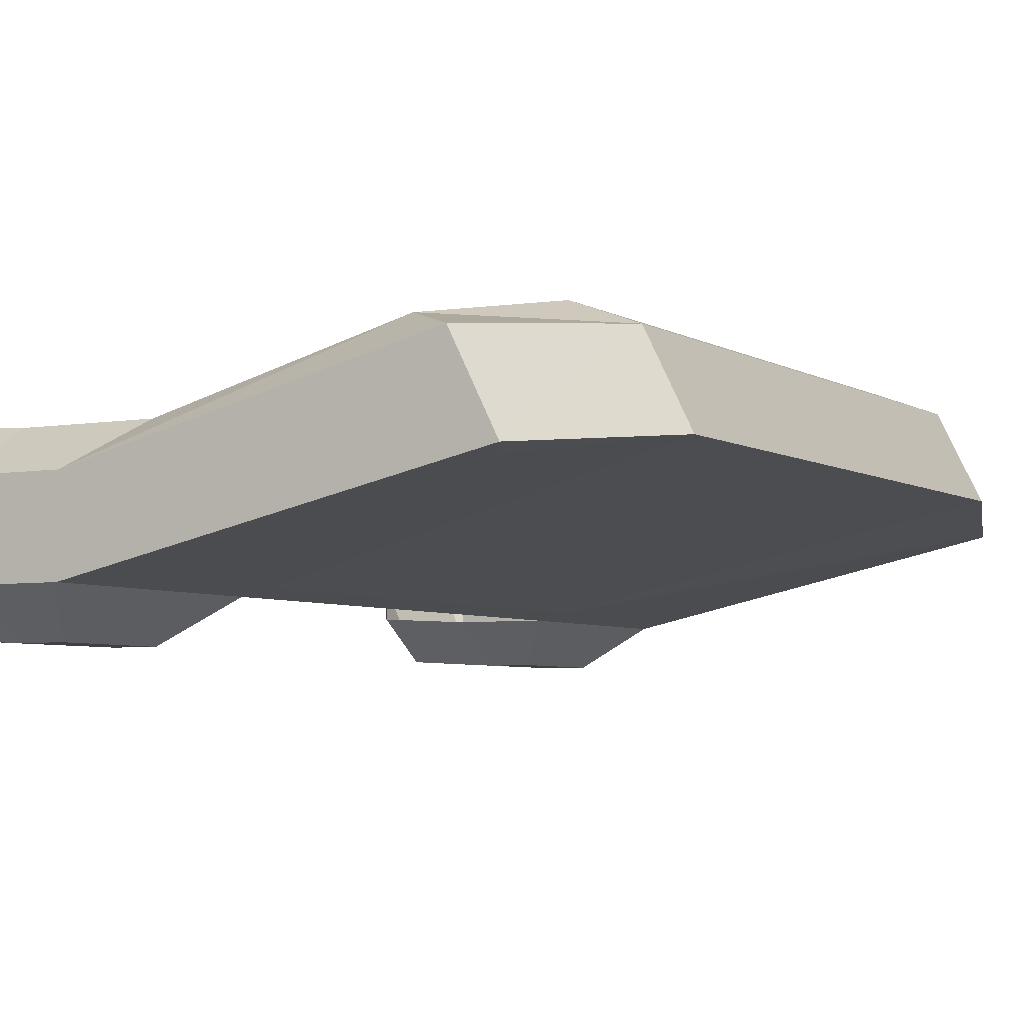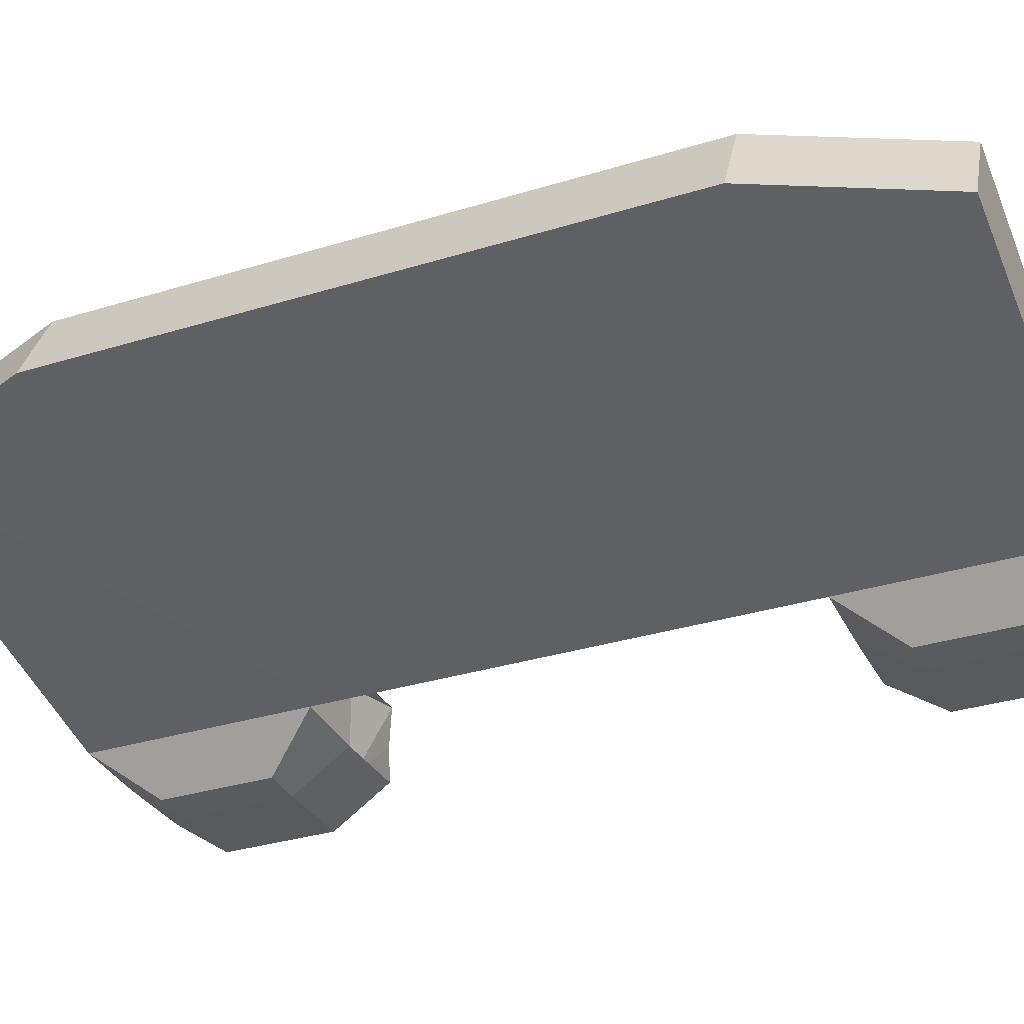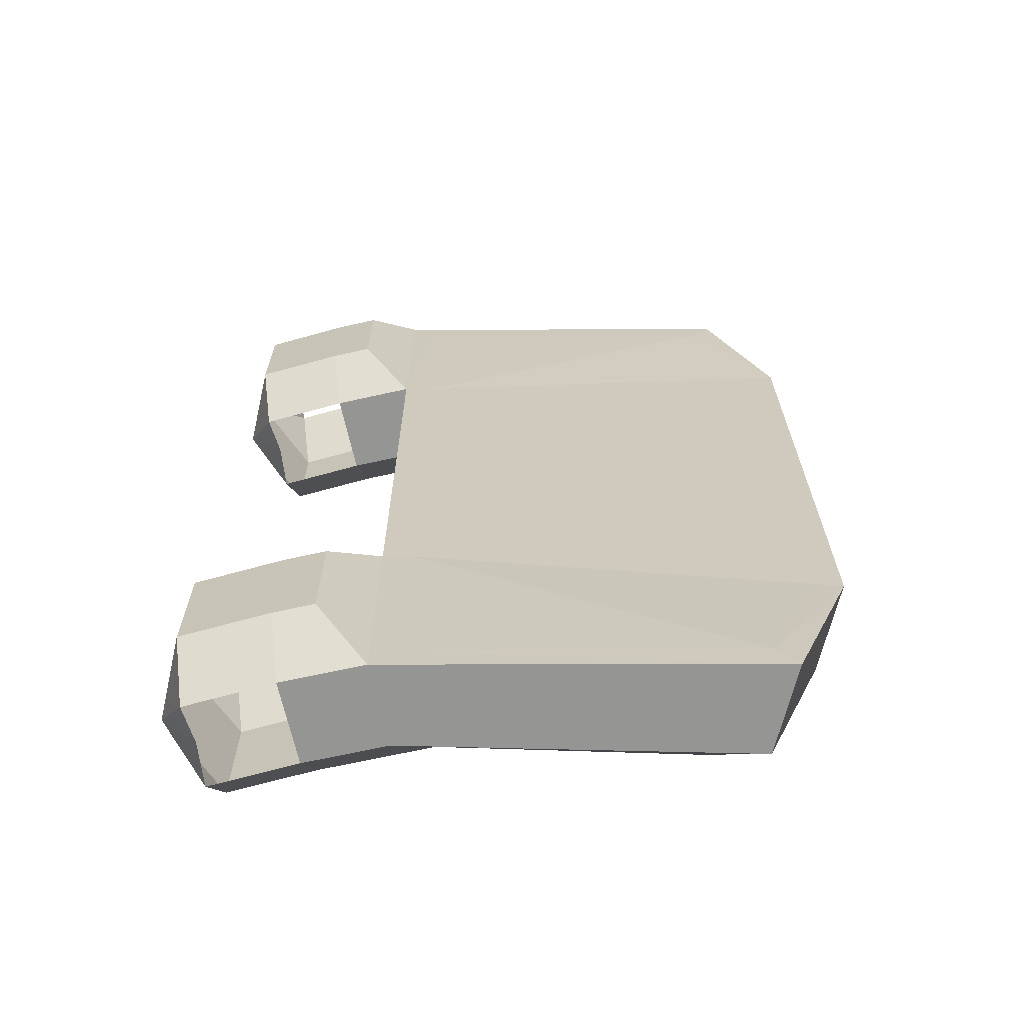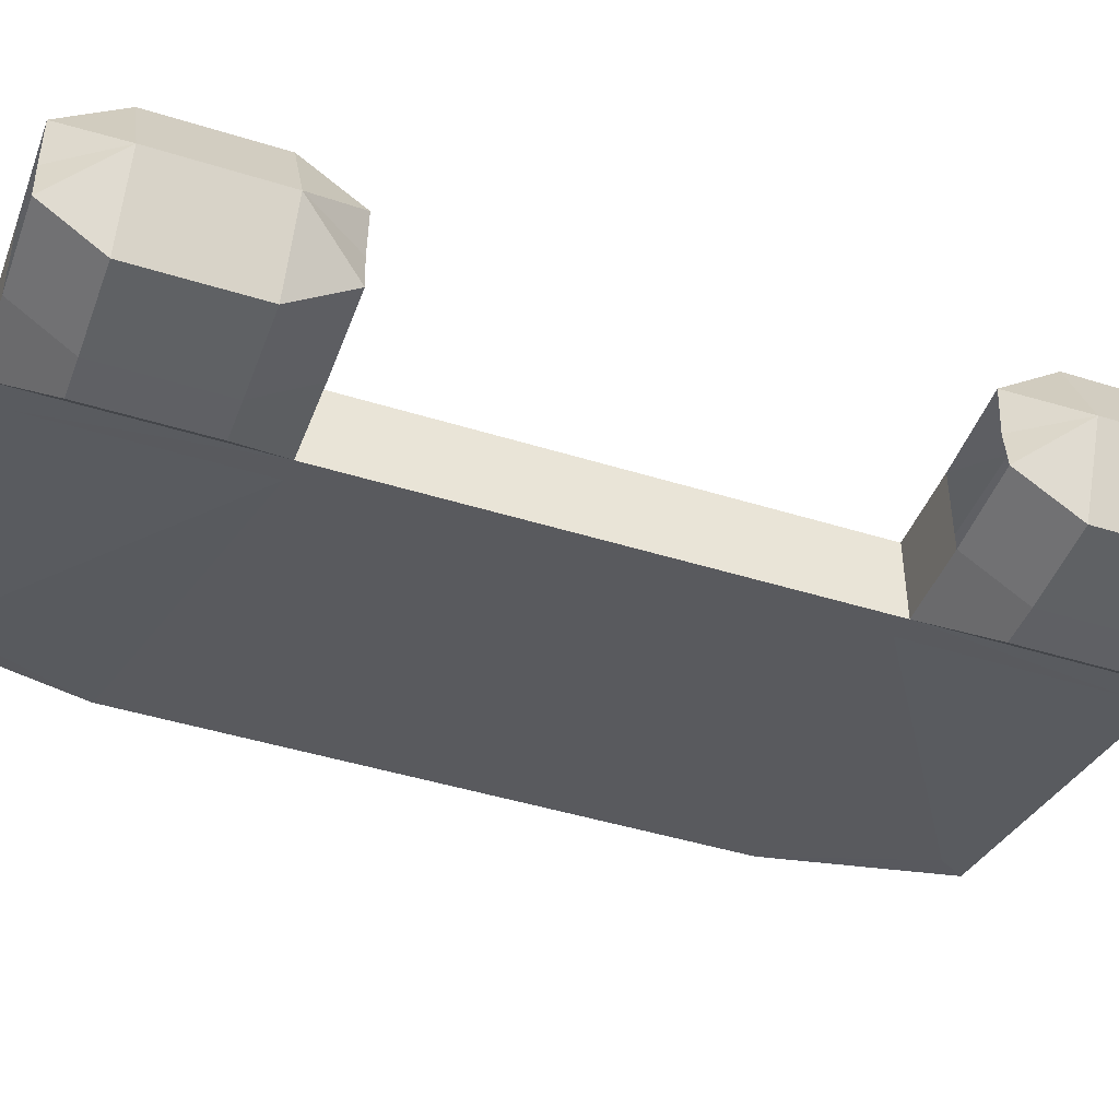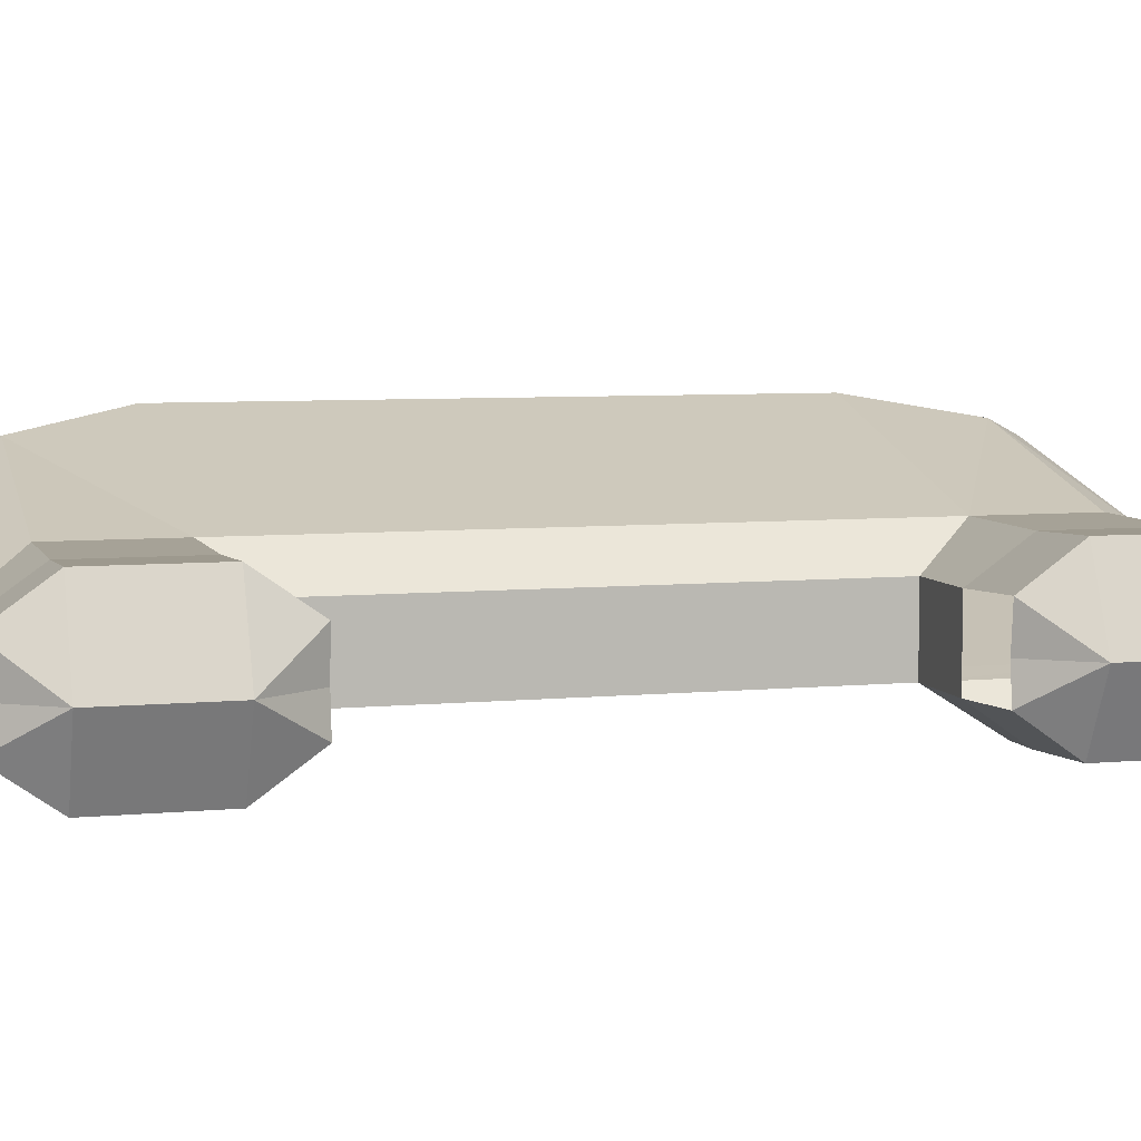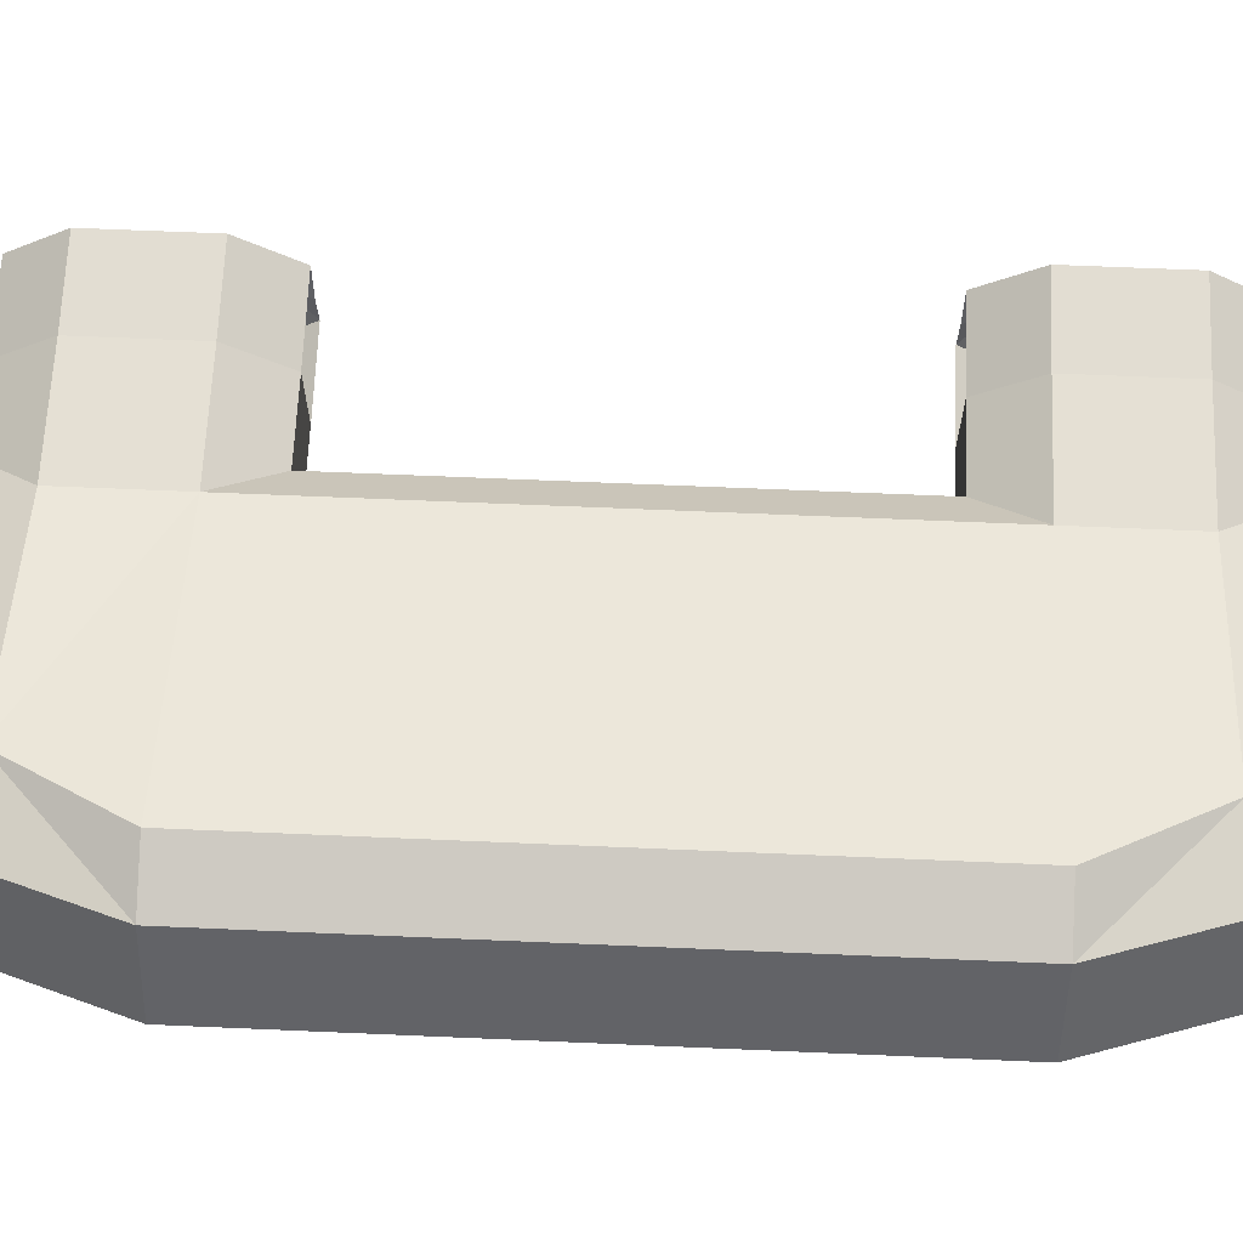
<metadata>
{"format":"obj","ext":"obj","renderer":"f3d","projection":"perspective","resolution":1024,"background":"white","views":[{"elev":-4.9,"azim":-150.7,"up":"+Z"},{"elev":-33.5,"azim":-67.2,"up":"+Z"},{"elev":-67.3,"azim":-167.4,"up":"+Y"},{"elev":-44.0,"azim":69.8,"up":"+Z"},{"elev":6.4,"azim":74.0,"up":"+Z"},{"elev":65.3,"azim":-87.5,"up":"+Z"}]}
</metadata>
<code>
o Truck_backmirror.L.001
v -0.01516 -0.166 -0.0152
v -0.0293 -0.146 -0.02934
v -0.01516 -0.146 -0.02934
v -0.01516 -0.08597 -0.0152
v -0.0293 -0.106 -0.02934
v -0.05319 -0.08597 -0.01297
v -0.04344 -0.166 0.01308
v -0.0532 -0.156 -0.01303
v -0.01516 -0.08599 0.01308
v -0.01516 -0.106 0.02723
v -0.04344 -0.08599 0.01308
v -0.05758 -0.106 0.02723
v -0.01516 -0.146 0.02723
v -0.01516 -0.166 0.01308
v 0.01541 -0.146 -0.02774
v 0.01541 -0.106 -0.02774
v 0.01541 -0.08597 -0.0136
v -0.01516 -0.106 -0.02934
v 0.02816 -0.146 -0.000856
v 0.01541 -0.166 -0.0136
v 0.02816 -0.106 -0.000856
v 0.01401 -0.08597 -0.000856
v 0.01542 -0.166 0.01469
v 0.01542 -0.146 0.02883
v -0.05758 -0.146 0.02723
v 0.01542 -0.08599 0.01469
v 0.01542 -0.106 0.02883
v 0.01542 0.1434 0.02883
v -0.01516 0.1034 0.02723
v 0.01542 0.1034 0.02883
v -0.01516 0.1434 -0.02934
v 0.01542 0.1034 -0.02774
v -0.01516 0.1034 -0.02934
v 0.02816 0.1434 -0.000855
v 0.01542 0.1434 -0.02774
v 0.02816 0.1034 -0.000855
v -0.01516 0.1434 0.02723
v 0.01542 0.1634 0.01469
v -0.01516 0.1634 0.01308
v -0.01516 0.1634 -0.0152
v 0.01542 0.1634 -0.0136
v 0.01401 0.1634 -0.000855
v 0.01542 0.08336 0.01469
v 0.01542 0.08339 -0.0136
v -0.01516 0.08339 -0.0152
v -0.04344 0.1634 0.01308
v -0.05758 0.1434 0.02723
v -0.05758 0.1034 0.02723
v -0.04344 0.08336 0.01308
v -0.01516 0.08336 0.01308
v -0.0293 0.1434 -0.02934
v -0.0532 0.1534 -0.01303
v -0.0293 0.1034 -0.02934
v -0.05319 0.08339 -0.01297
v -0.1566 0.1634 0.04137
v -0.1354 0.1434 0.04844
v -0.1566 0.1034 0.05551
v -0.1354 -0.146 0.04844
v -0.1566 -0.166 0.04137
v -0.1639 -0.156 0.01151
v -0.1566 -0.106 0.05551
v -0.1771 0.1034 0.04795
v -0.1771 -0.106 0.04795
v -0.1815 0.1016 0.0174
v -0.1815 -0.1043 0.01739
v -0.1639 0.1534 0.01151
v 0.01401 -0.166 -0.000856
v 0.01401 0.08339 -0.000855
v -0.04344 0.1634 -0.0152
v -0.04344 0.08339 -0.0152
v -0.1707 -0.166 0.01308
v -0.1913 -0.106 0.01966
v -0.1707 0.1634 0.01308
v -0.04344 -0.08597 -0.0152
v -0.04344 -0.166 -0.0152
v -0.1913 0.1034 0.01966
f 1 2 3
f 4 5 74
f 1 7 75
f 74 9 4
f 10 11 12
f 13 7 14
f 15 1 3
f 16 4 17
f 3 5 18
f 18 15 3
f 19 20 15
f 21 17 22
f 13 23 24
f 10 25 13
f 10 26 9
f 21 15 16
f 27 13 24
f 21 26 27
f 23 19 24
f 19 27 24
f 28 29 30
f 31 32 33
f 34 32 35
f 36 28 30
f 37 38 39
f 34 38 28
f 35 40 41
f 34 41 42
f 29 43 30
f 43 36 30
f 36 44 32
f 32 45 33
f 37 46 47
f 37 48 29
f 29 49 50
f 40 51 69
f 33 51 31
f 45 53 33
f 69 39 40
f 70 50 49
f 12 49 48
f 49 74 70
f 69 55 46
f 46 56 47
f 48 56 57
f 57 12 48
f 12 58 25
f 7 58 59
f 75 59 71
f 61 62 63
f 63 76 72
f 62 73 76
f 62 56 55
f 71 63 72
f 63 58 61
f 51 70 69
f 74 2 75
f 1 75 2
f 4 18 5
f 1 14 7
f 74 11 9
f 10 9 11
f 13 25 7
f 15 20 1
f 16 18 4
f 3 2 5
f 18 16 15
f 19 67 20
f 21 16 17
f 13 14 23
f 10 12 25
f 10 27 26
f 21 19 15
f 27 10 13
f 21 22 26
f 23 67 19
f 19 21 27
f 28 37 29
f 31 35 32
f 34 36 32
f 36 34 28
f 37 28 38
f 34 42 38
f 35 31 40
f 34 35 41
f 29 50 43
f 43 68 36
f 36 68 44
f 32 44 45
f 37 39 46
f 37 47 48
f 29 48 49
f 40 31 51
f 33 53 51
f 45 70 53
f 69 46 39
f 70 45 50
f 12 11 49
f 49 11 74
f 69 73 55
f 46 55 56
f 48 47 56
f 57 61 12
f 12 61 58
f 7 25 58
f 75 7 59
f 61 57 62
f 63 62 76
f 62 55 73
f 62 57 56
f 71 59 63
f 63 59 58
f 51 53 70
f 74 5 2
f 52 70 54
f 60 72 65
f 52 73 69
f 8 74 75
f 54 74 6
f 8 71 60
f 65 76 64
f 66 76 73
f 6 60 65
f 52 69 70
f 60 71 72
f 52 66 73
f 8 6 74
f 54 70 74
f 8 75 71
f 65 72 76
f 66 64 76
f 66 52 54
f 6 8 60
f 66 54 64
f 54 6 64
f 65 64 6

</code>
